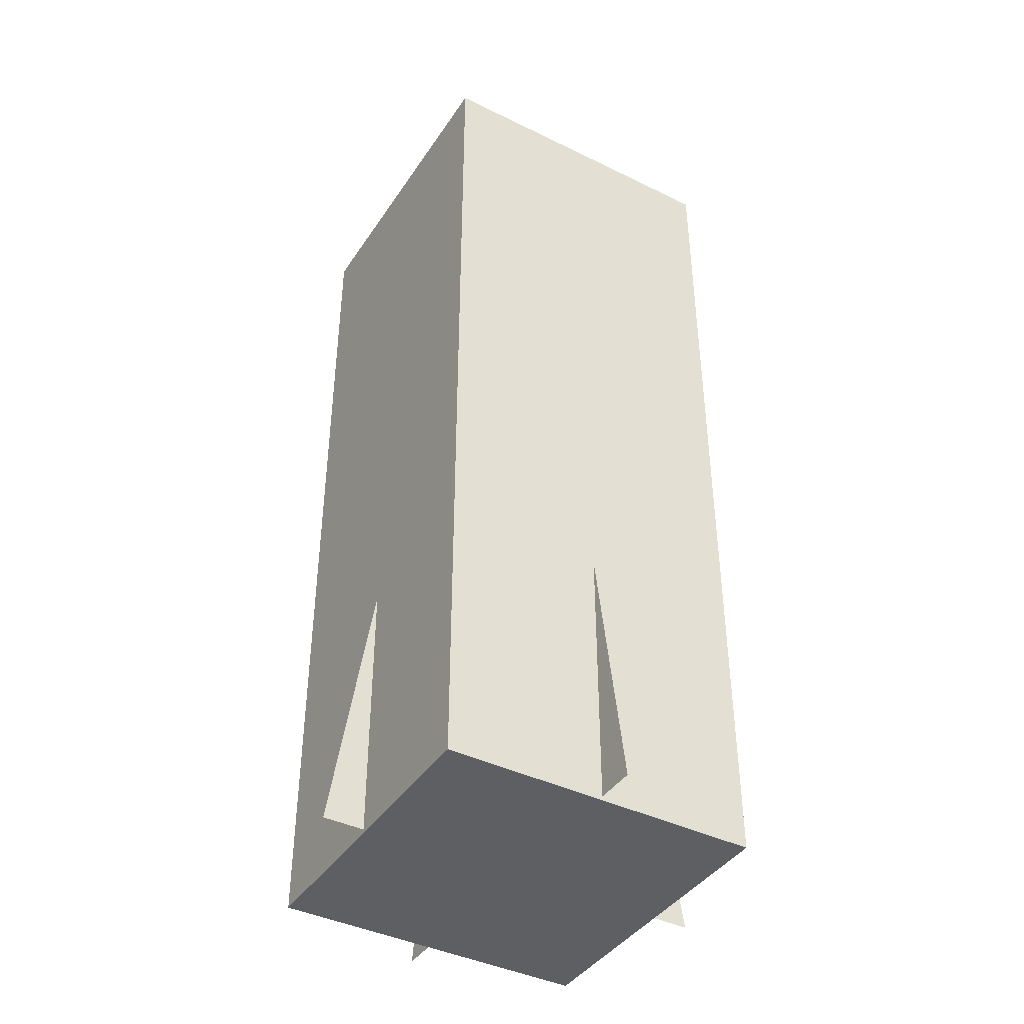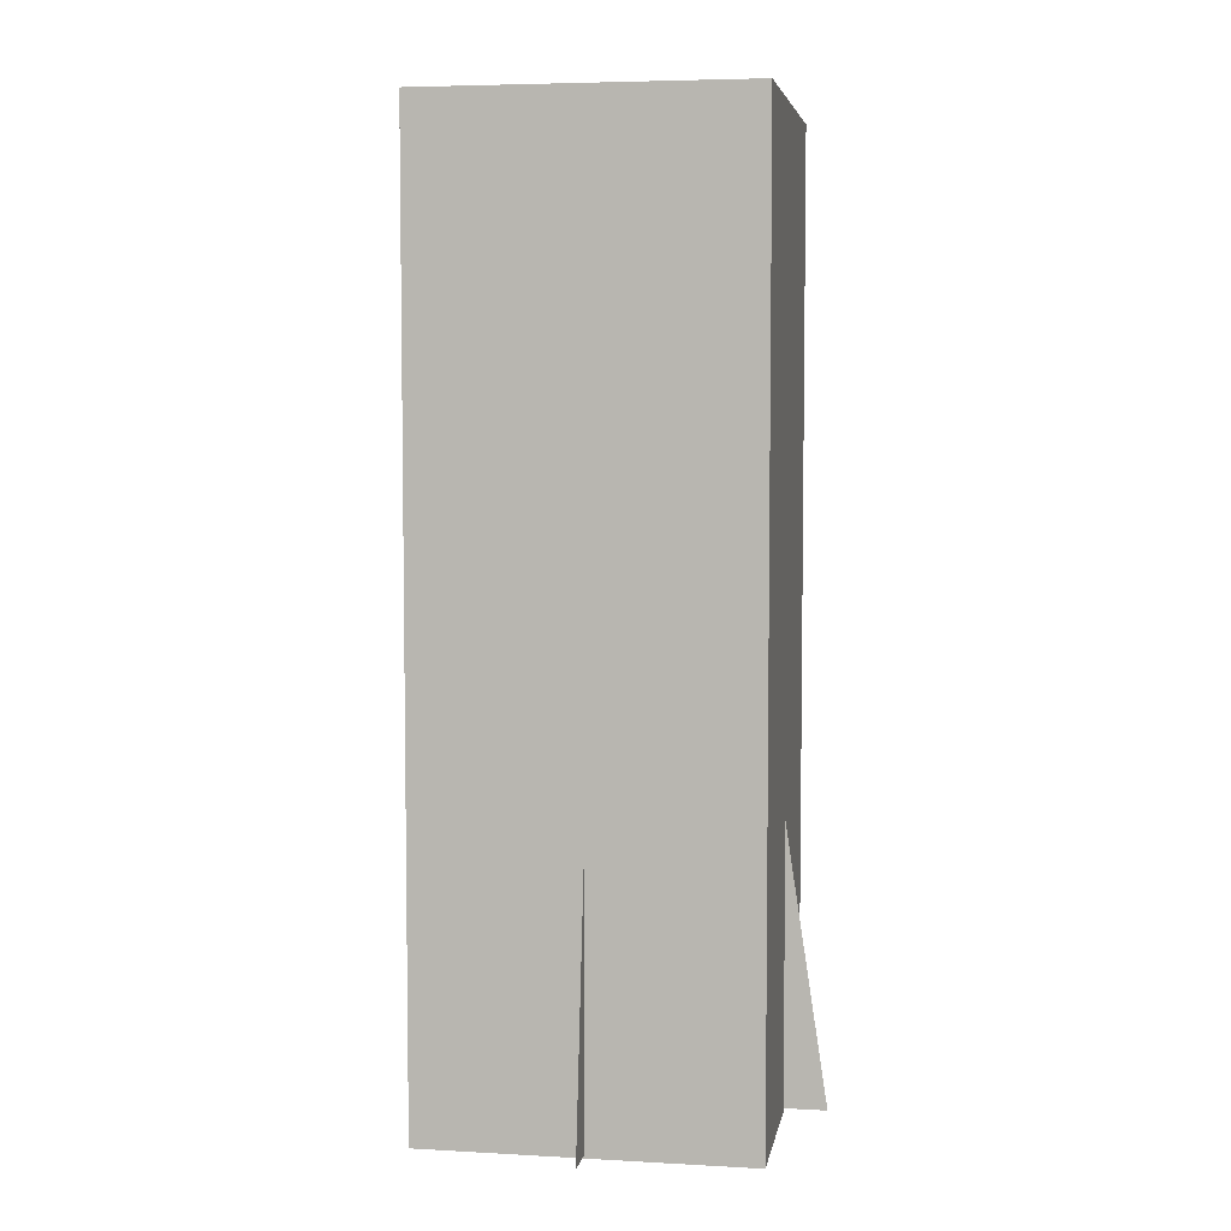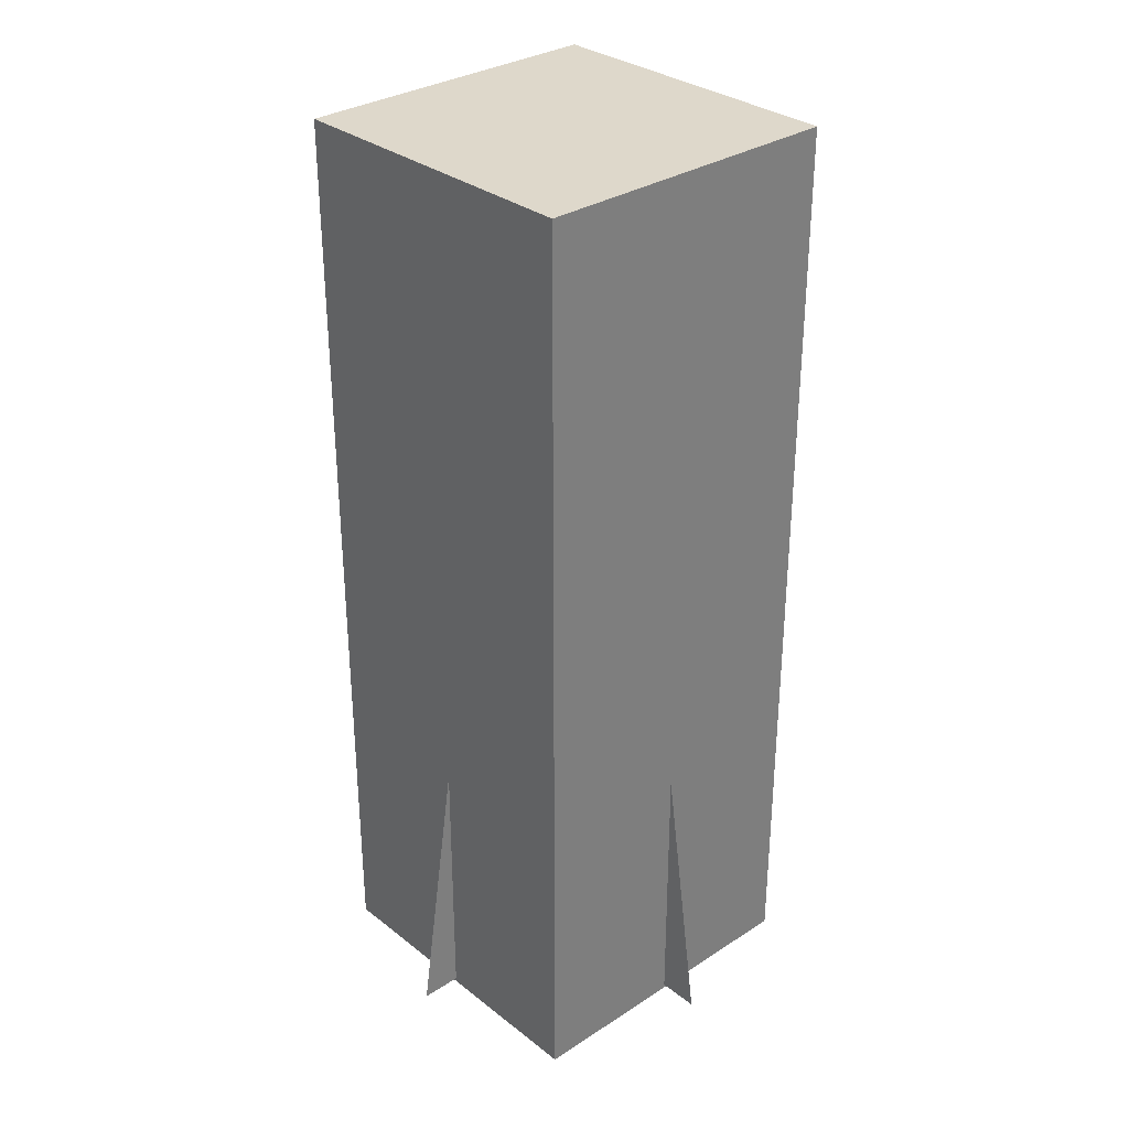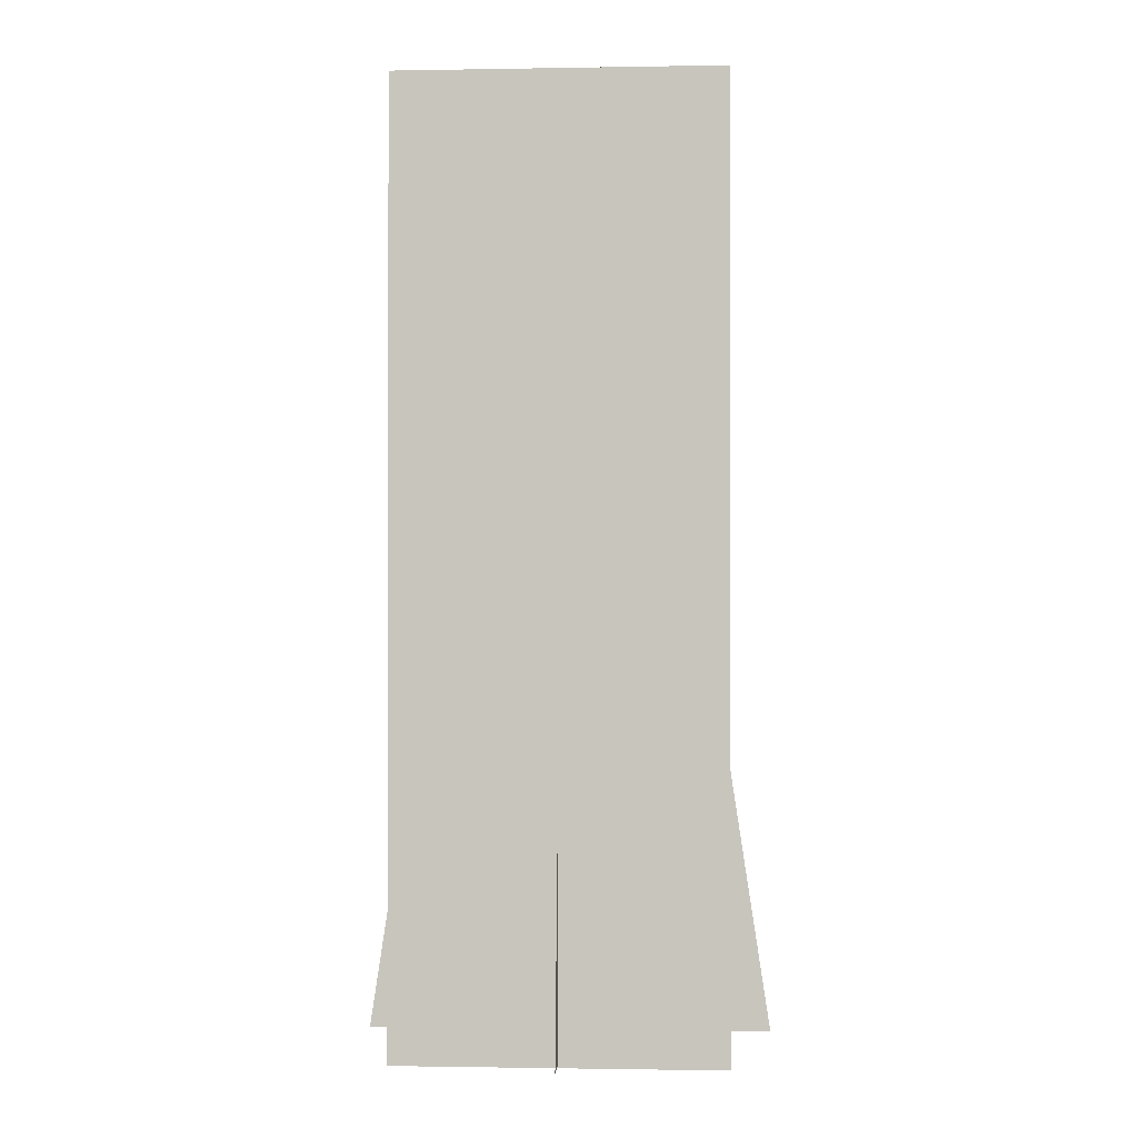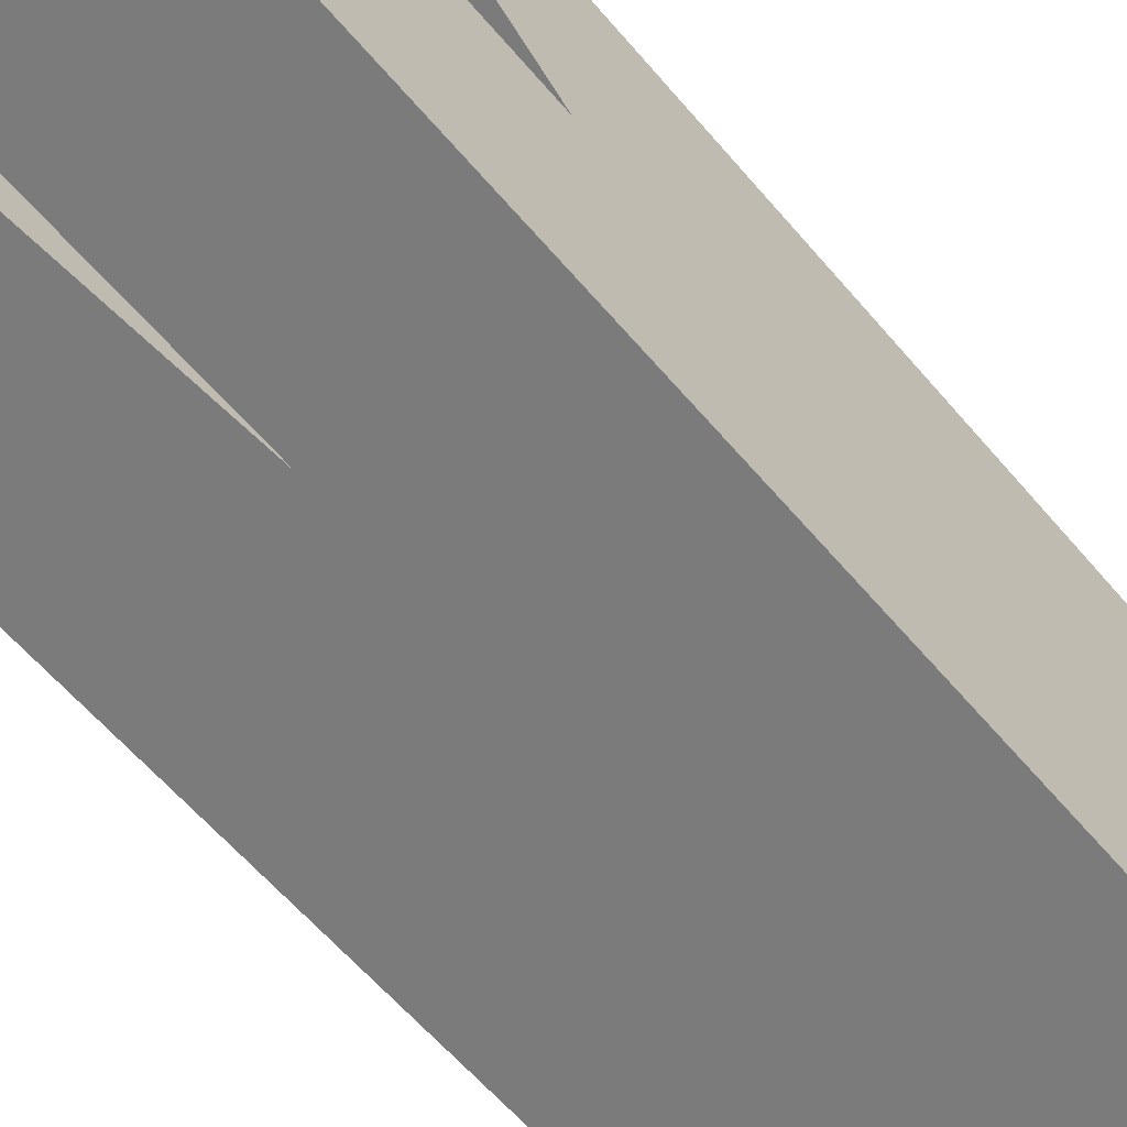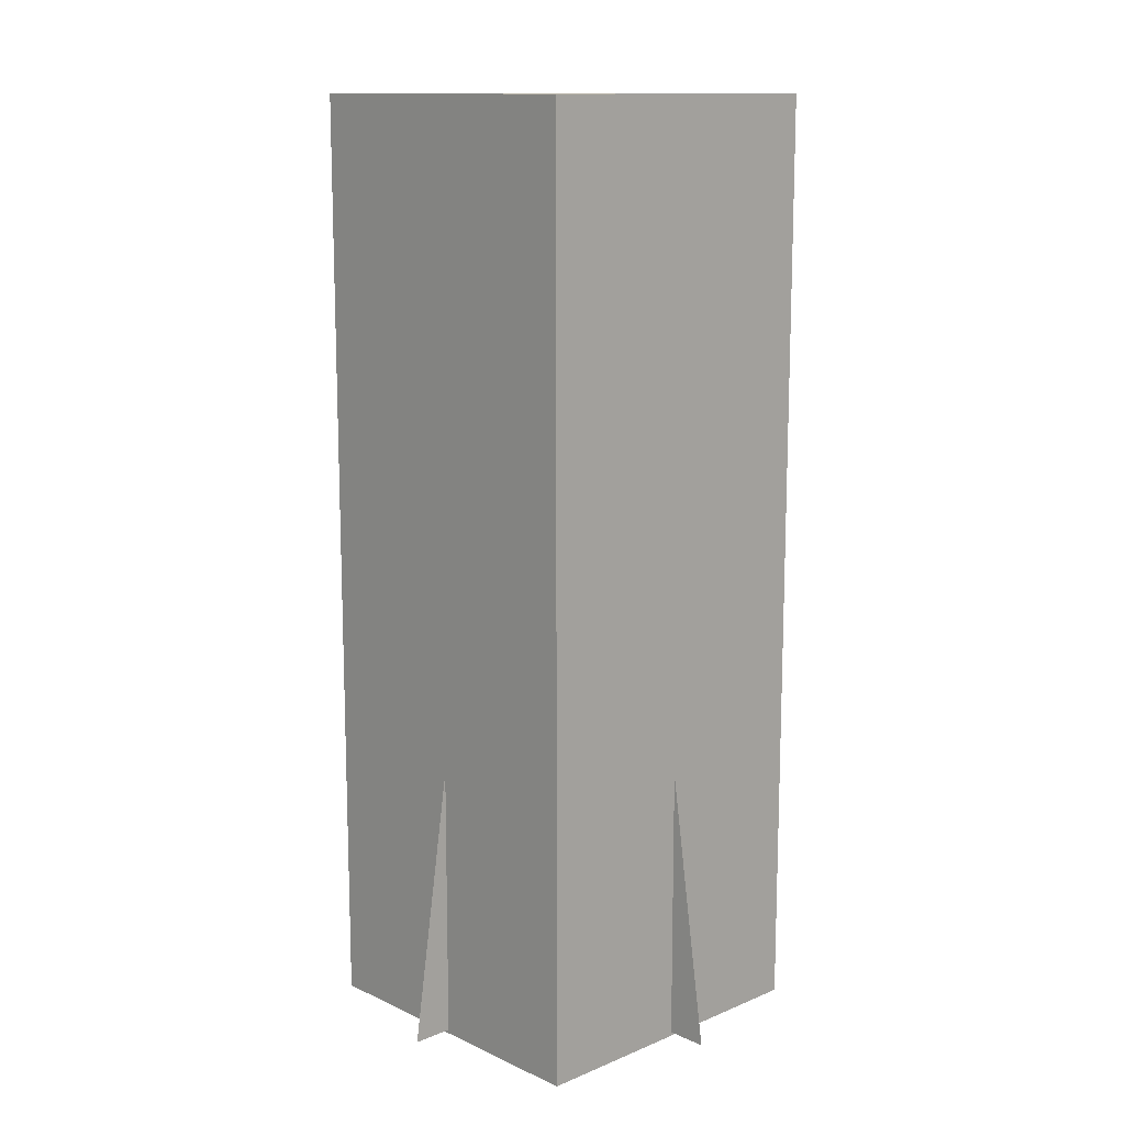
<metadata>
{"format":"obj","ext":"obj","renderer":"f3d","projection":"perspective","resolution":1024,"background":"white","views":[{"elev":-41.2,"azim":-30.7,"up":"+Y"},{"elev":5.4,"azim":-80.2,"up":"+Y"},{"elev":31.6,"azim":47.5,"up":"+Y"},{"elev":-1.0,"azim":-176.4,"up":"+Y"},{"elev":-58.4,"azim":39.4,"up":"+Z"},{"elev":12.8,"azim":-43.6,"up":"+Y"}]}
</metadata>
<code>
o flame_fire_alphaharsh_backface
v -0.3155 -0.4094 -0.0309
v 0.3087 -0.4094 -0.0309
v -0.09811 1.027 -0.0309
v 0.09126 1.027 -0.0309
v -0.003427 -0.4094 0.2812
v -0.003427 -0.4094 -0.343
v -0.003427 1.027 0.06379
v -0.003427 1.027 -0.1256
v -0.2512 -0.4154 0.2169
v -0.2512 1.029 0.2169
v -0.2512 -0.4154 -0.2787
v -0.2512 1.029 -0.2787
v 0.2444 -0.4154 0.2169
v 0.2444 1.029 0.2169
v 0.2444 -0.4154 -0.2787
v 0.2444 1.029 -0.2787
f 2 3 1
f 6 7 5
f 2 4 3
f 6 8 7
f 10 11 9
f 12 15 11
f 16 13 15
f 14 9 13
f 15 9 11
f 12 14 16
f 10 12 11
f 12 16 15
f 16 14 13
f 14 10 9
f 15 13 9
f 12 10 14

</code>
